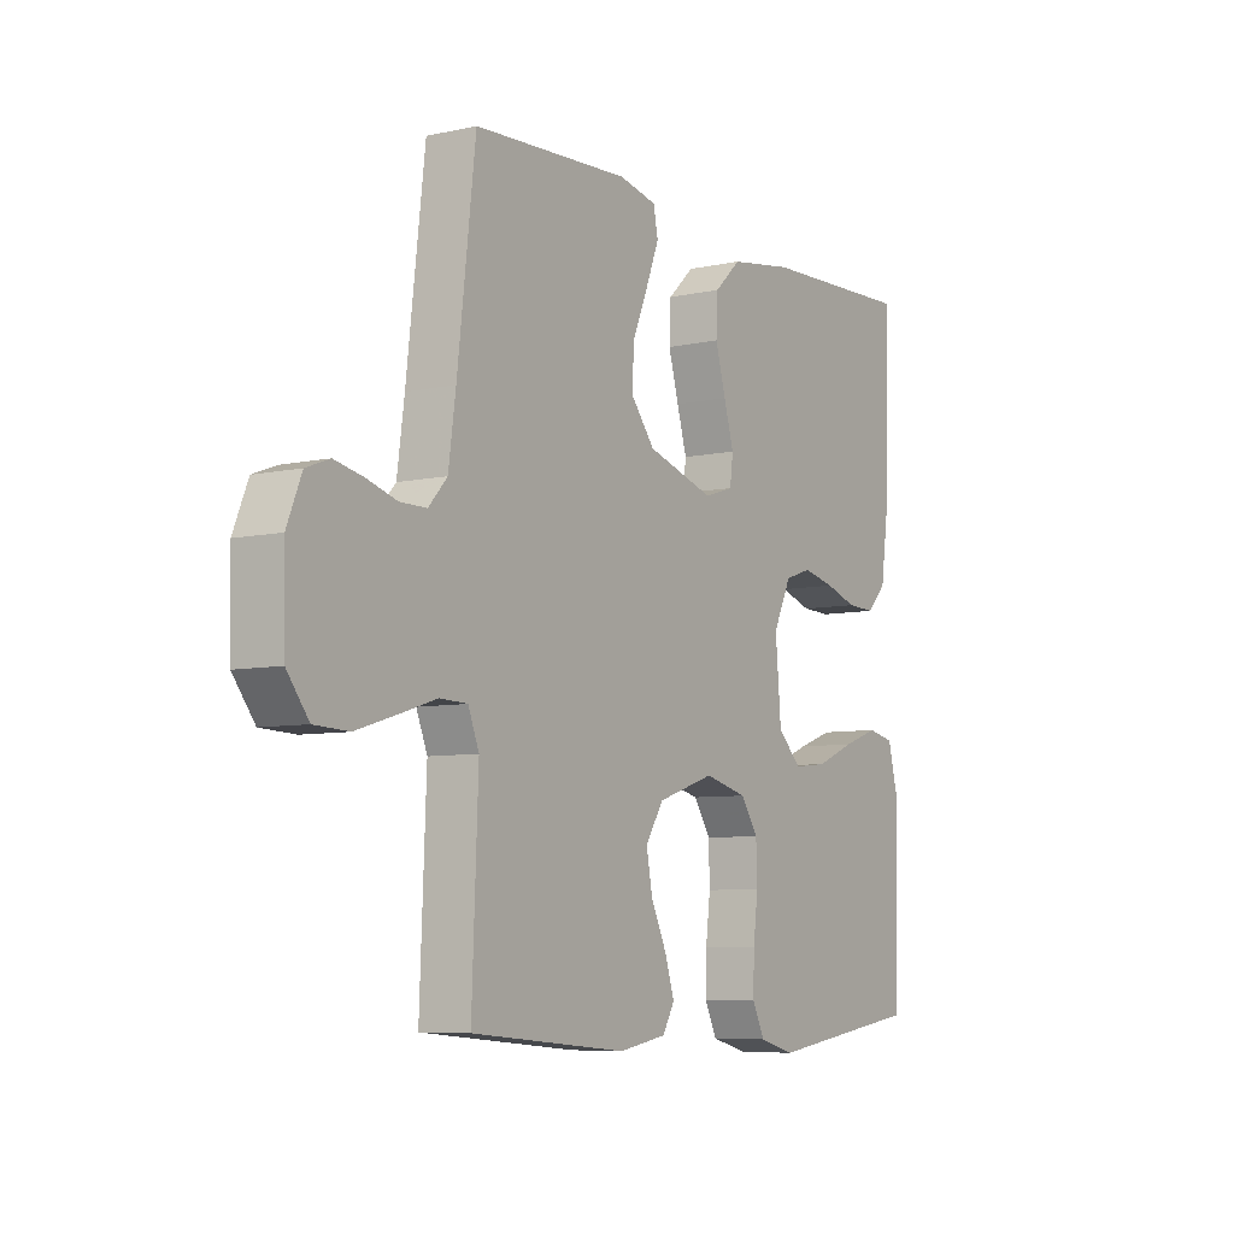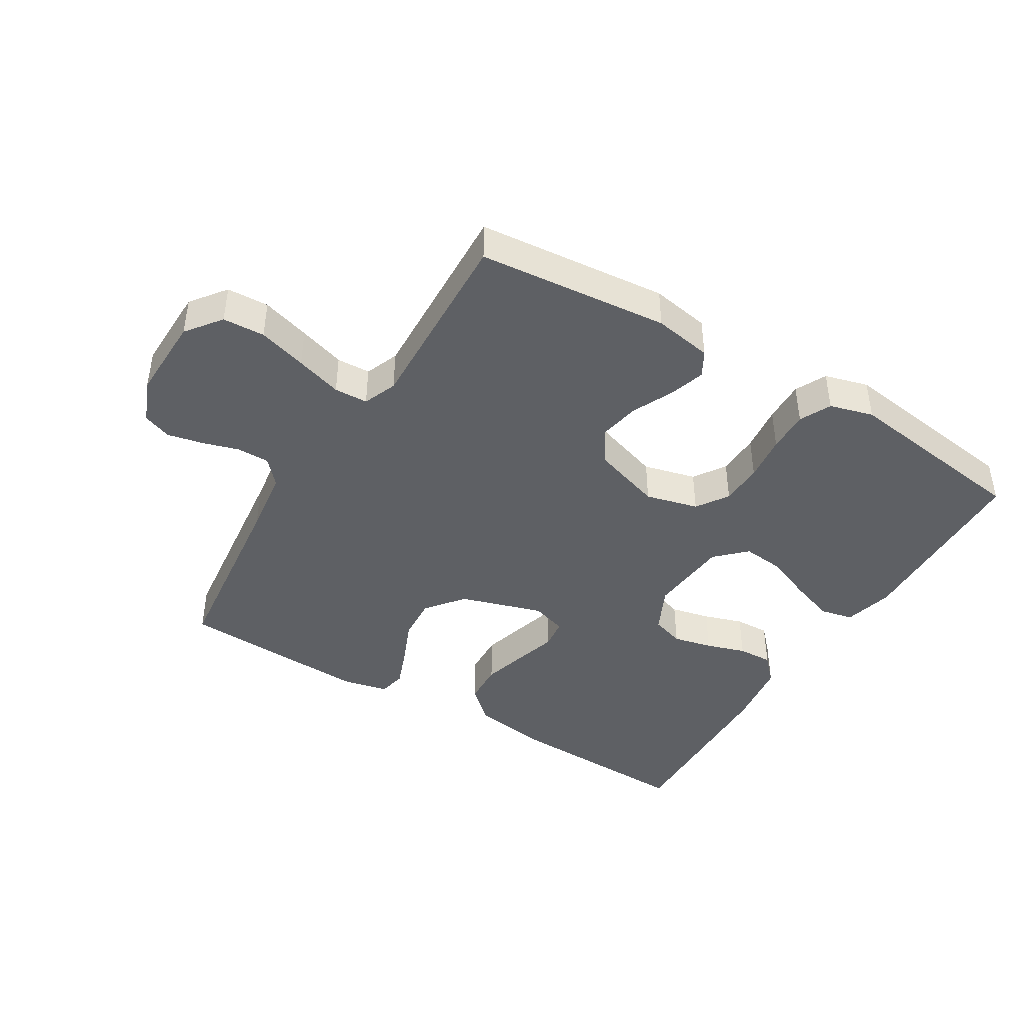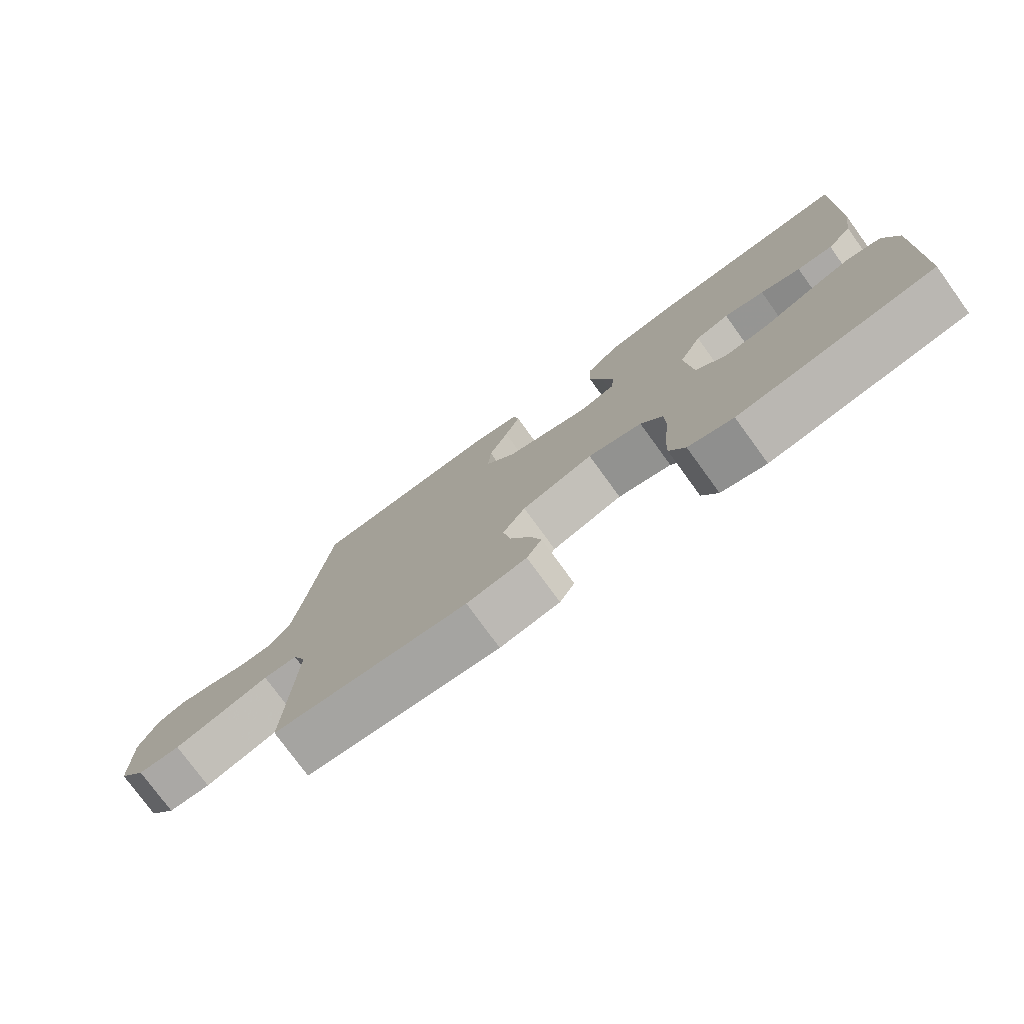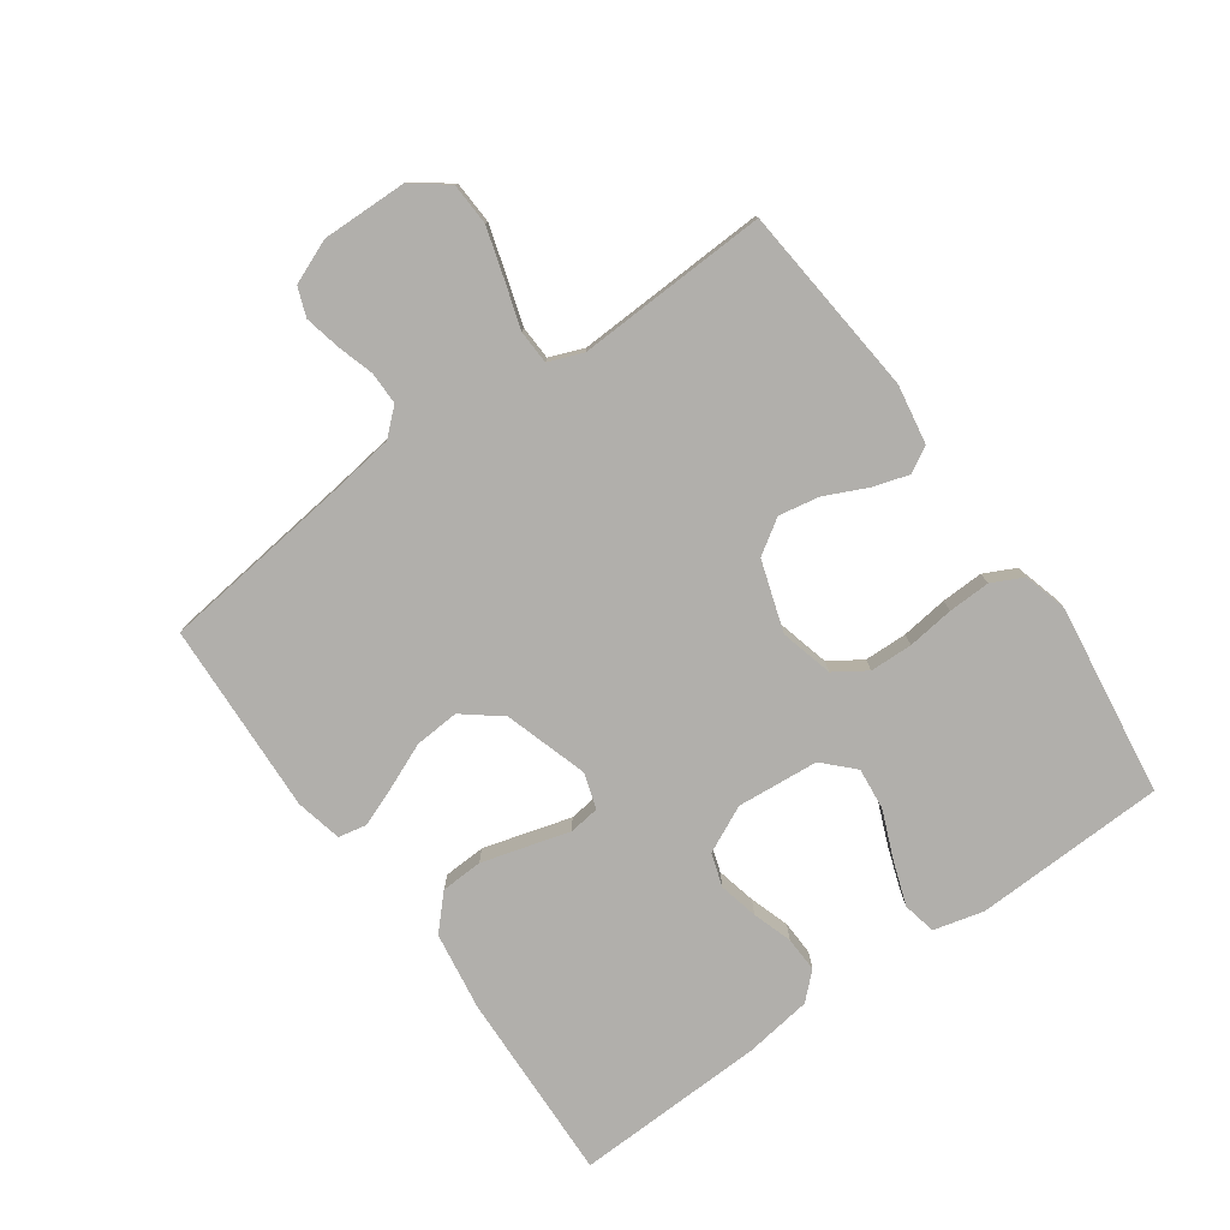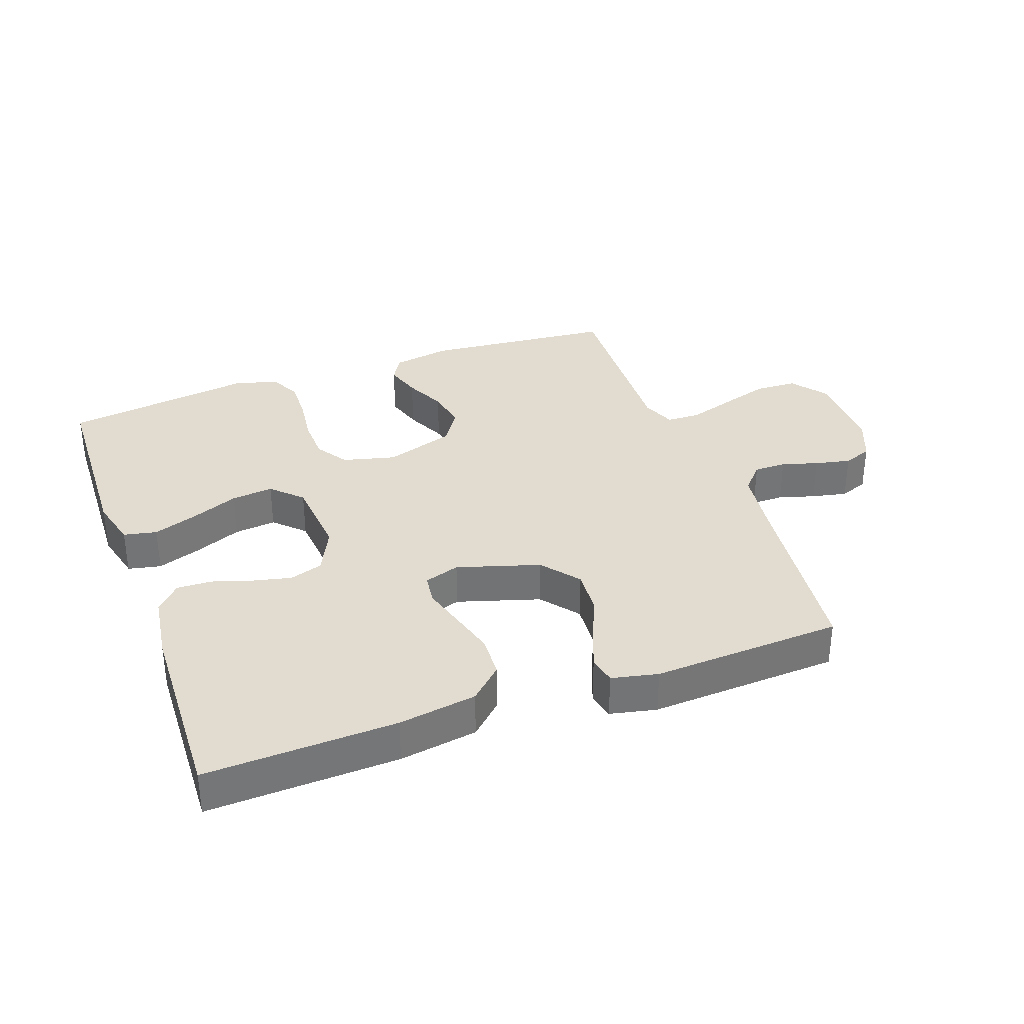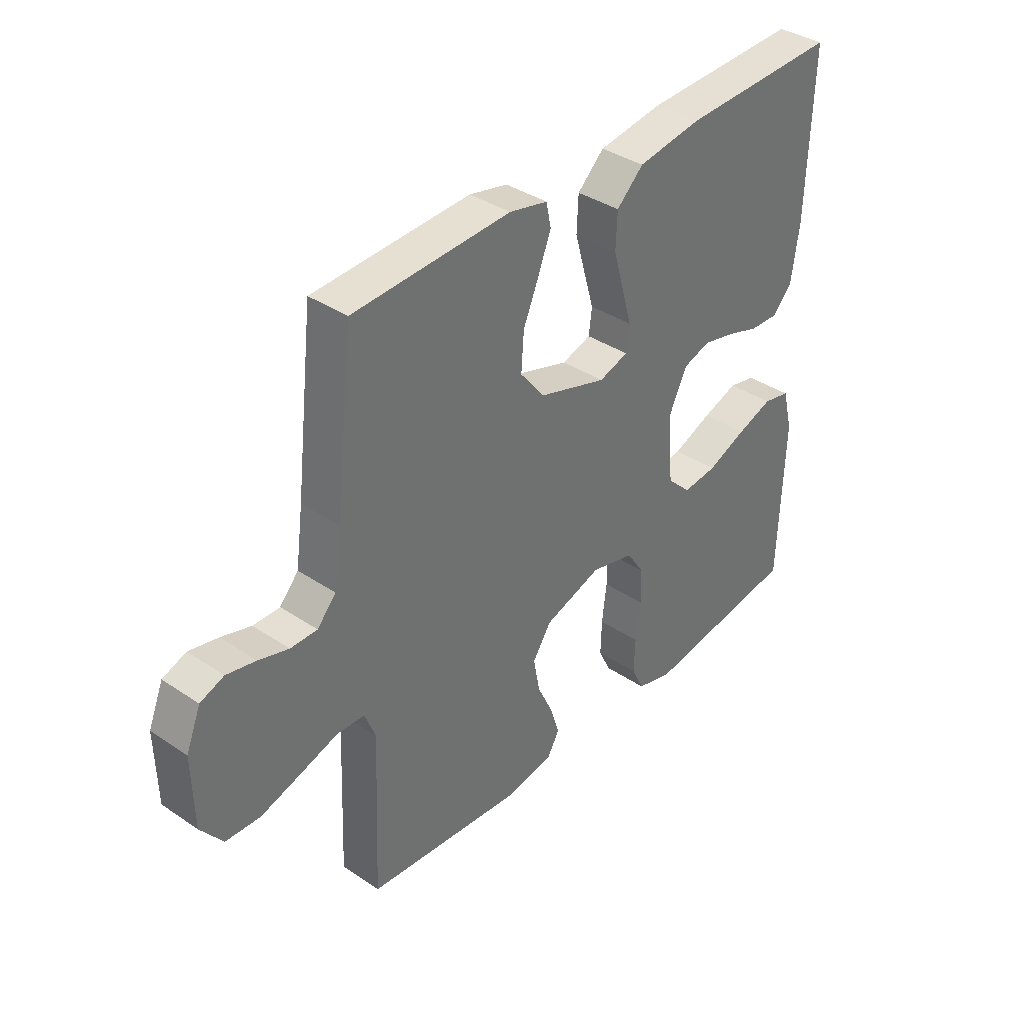
<metadata>
{"format":"obj","ext":"obj","renderer":"f3d","projection":"perspective","resolution":1024,"background":"white","views":[{"elev":-7.0,"azim":122.7,"up":"+Z"},{"elev":-42.8,"azim":148.8,"up":"+Y"},{"elev":-77.1,"azim":-144.0,"up":"+Z"},{"elev":-78.1,"azim":125.5,"up":"+Y"},{"elev":34.4,"azim":-19.9,"up":"+Y"},{"elev":37.2,"azim":130.9,"up":"+Z"}]}
</metadata>
<code>
v 0.5 0.07 0.5
v 0.535 0.07 0.2
v 0.549 0.07 0.097
v 0.585 0.07 0.057
v 0.636 0.07 0.057
v 0.693 0.07 0.074
v 0.749 0.07 0.086
v 0.794 0.07 0.069
v 0.822 0.07 0
v 0.819 0.07 -0.133
v 0.777 0.07 -0.188
v 0.711 0.07 -0.191
v 0.635 0.07 -0.168
v 0.562 0.07 -0.145
v 0.509 0.07 -0.147
v 0.488 0.07 -0.2
v 0.5 0.07 -0.5
v 0.2 0.07 -0.528
v 0.108 0.07 -0.512
v 0.085 0.07 -0.472
v 0.103 0.07 -0.415
v 0.133 0.07 -0.351
v 0.145 0.07 -0.287
v 0.11 0.07 -0.233
v 0 0.07 -0.197
v -0.083 0.07 -0.218
v -0.116 0.07 -0.268
v -0.118 0.07 -0.335
v -0.109 0.07 -0.408
v -0.107 0.07 -0.474
v -0.131 0.07 -0.523
v -0.2 0.07 -0.542
v -0.5 0.07 -0.5
v -0.51 0.07 -0.2
v -0.49 0.07 -0.122
v -0.438 0.07 -0.111
v -0.369 0.07 -0.135
v -0.294 0.07 -0.166
v -0.228 0.07 -0.173
v -0.182 0.07 -0.128
v -0.171 0.07 0
v -0.206 0.07 0.073
v -0.258 0.07 0.09
v -0.32 0.07 0.076
v -0.382 0.07 0.056
v -0.437 0.07 0.054
v -0.475 0.07 0.094
v -0.49 0.07 0.2
v -0.5 0.07 0.5
v -0.2 0.07 0.489
v -0.077 0.07 0.47
v -0.026 0.07 0.422
v -0.023 0.07 0.356
v -0.043 0.07 0.285
v -0.062 0.07 0.219
v -0.056 0.07 0.171
v 0 0.07 0.153
v 0.13 0.07 0.193
v 0.177 0.07 0.252
v 0.172 0.07 0.322
v 0.142 0.07 0.393
v 0.118 0.07 0.455
v 0.127 0.07 0.499
v 0.2 0.07 0.515
v 0.5 0 0.5
v 0.535 0 0.2
v 0.549 0 0.097
v 0.585 0 0.057
v 0.636 0 0.057
v 0.693 0 0.074
v 0.749 0 0.086
v 0.794 0 0.069
v 0.822 0 0
v 0.819 0 -0.133
v 0.777 0 -0.188
v 0.711 0 -0.191
v 0.635 0 -0.168
v 0.562 0 -0.145
v 0.509 0 -0.147
v 0.488 0 -0.2
v 0.5 0 -0.5
v 0.2 0 -0.528
v 0.108 0 -0.512
v 0.085 0 -0.472
v 0.103 0 -0.415
v 0.133 0 -0.351
v 0.145 0 -0.287
v 0.11 0 -0.233
v 0 0 -0.197
v -0.083 0 -0.218
v -0.116 0 -0.268
v -0.118 0 -0.335
v -0.109 0 -0.408
v -0.107 0 -0.474
v -0.131 0 -0.523
v -0.2 0 -0.542
v -0.5 0 -0.5
v -0.51 0 -0.2
v -0.49 0 -0.122
v -0.438 0 -0.111
v -0.369 0 -0.135
v -0.294 0 -0.166
v -0.228 0 -0.173
v -0.182 0 -0.128
v -0.171 0 0
v -0.206 0 0.073
v -0.258 0 0.09
v -0.32 0 0.076
v -0.382 0 0.056
v -0.437 0 0.054
v -0.475 0 0.094
v -0.49 0 0.2
v -0.5 0 0.5
v -0.2 0 0.489
v -0.077 0 0.47
v -0.026 0 0.422
v -0.023 0 0.356
v -0.043 0 0.285
v -0.062 0 0.219
v -0.056 0 0.171
v 0 0 0.153
v 0.13 0 0.193
v 0.177 0 0.252
v 0.172 0 0.322
v 0.142 0 0.393
v 0.118 0 0.455
v 0.127 0 0.499
v 0.2 0 0.515
f 64 1 2
f 63 64 2
f 62 63 2
f 61 62 2
f 60 61 2
f 59 60 2 3
f 58 59 3 4
f 57 58 4
f 53 54 55
f 52 53 55
f 51 52 55
f 50 51 55
f 49 50 55
f 48 49 55
f 47 48 55
f 46 47 55
f 45 46 55
f 44 45 55
f 43 44 55 56
f 42 43 56 57
f 36 37 38
f 35 36 38
f 34 35 38
f 33 34 38
f 32 33 38
f 31 32 38
f 30 31 38
f 29 30 38
f 28 29 38
f 27 28 38 39
f 26 27 39 40
f 20 21 22
f 19 20 22
f 18 19 22
f 17 18 22
f 16 17 22
f 15 16 22 23
f 12 13 14
f 11 12 14
f 10 11 14
f 9 10 14
f 8 9 14
f 7 8 14
f 6 7 14
f 5 6 14
f 4 5 14 15
f 57 4 15
f 42 57 15
f 41 42 15
f 25 26 40 41
f 15 23 24
f 15 24 25 41
f 66 65 128
f 66 128 127
f 66 127 126
f 66 126 125
f 66 125 124
f 67 66 124 123
f 68 67 123 122
f 68 122 121
f 119 118 117
f 119 117 116
f 119 116 115
f 119 115 114
f 119 114 113
f 119 113 112
f 119 112 111
f 119 111 110
f 119 110 109
f 119 109 108
f 120 119 108 107
f 121 120 107 106
f 102 101 100
f 102 100 99
f 102 99 98
f 102 98 97
f 102 97 96
f 102 96 95
f 102 95 94
f 102 94 93
f 102 93 92
f 103 102 92 91
f 104 103 91 90
f 86 85 84
f 86 84 83
f 86 83 82
f 86 82 81
f 86 81 80
f 87 86 80 79
f 78 77 76
f 78 76 75
f 78 75 74
f 78 74 73
f 78 73 72
f 78 72 71
f 78 71 70
f 78 70 69
f 79 78 69 68
f 79 68 121
f 79 121 106
f 79 106 105
f 105 104 90 89
f 88 87 79
f 105 89 88 79
f 1 65 66 2
f 2 66 67 3
f 3 67 68 4
f 4 68 69 5
f 5 69 70 6
f 6 70 71 7
f 7 71 72 8
f 8 72 73 9
f 9 73 74 10
f 10 74 75 11
f 11 75 76 12
f 12 76 77 13
f 13 77 78 14
f 14 78 79 15
f 15 79 80 16
f 16 80 81 17
f 17 81 82 18
f 18 82 83 19
f 19 83 84 20
f 20 84 85 21
f 21 85 86 22
f 22 86 87 23
f 23 87 88 24
f 24 88 89 25
f 25 89 90 26
f 26 90 91 27
f 27 91 92 28
f 28 92 93 29
f 29 93 94 30
f 30 94 95 31
f 31 95 96 32
f 32 96 97 33
f 33 97 98 34
f 34 98 99 35
f 35 99 100 36
f 36 100 101 37
f 37 101 102 38
f 38 102 103 39
f 39 103 104 40
f 40 104 105 41
f 41 105 106 42
f 42 106 107 43
f 43 107 108 44
f 44 108 109 45
f 45 109 110 46
f 46 110 111 47
f 47 111 112 48
f 48 112 113 49
f 49 113 114 50
f 50 114 115 51
f 51 115 116 52
f 52 116 117 53
f 53 117 118 54
f 54 118 119 55
f 55 119 120 56
f 56 120 121 57
f 57 121 122 58
f 58 122 123 59
f 59 123 124 60
f 60 124 125 61
f 61 125 126 62
f 62 126 127 63
f 63 127 128 64
f 64 128 65 1

</code>
